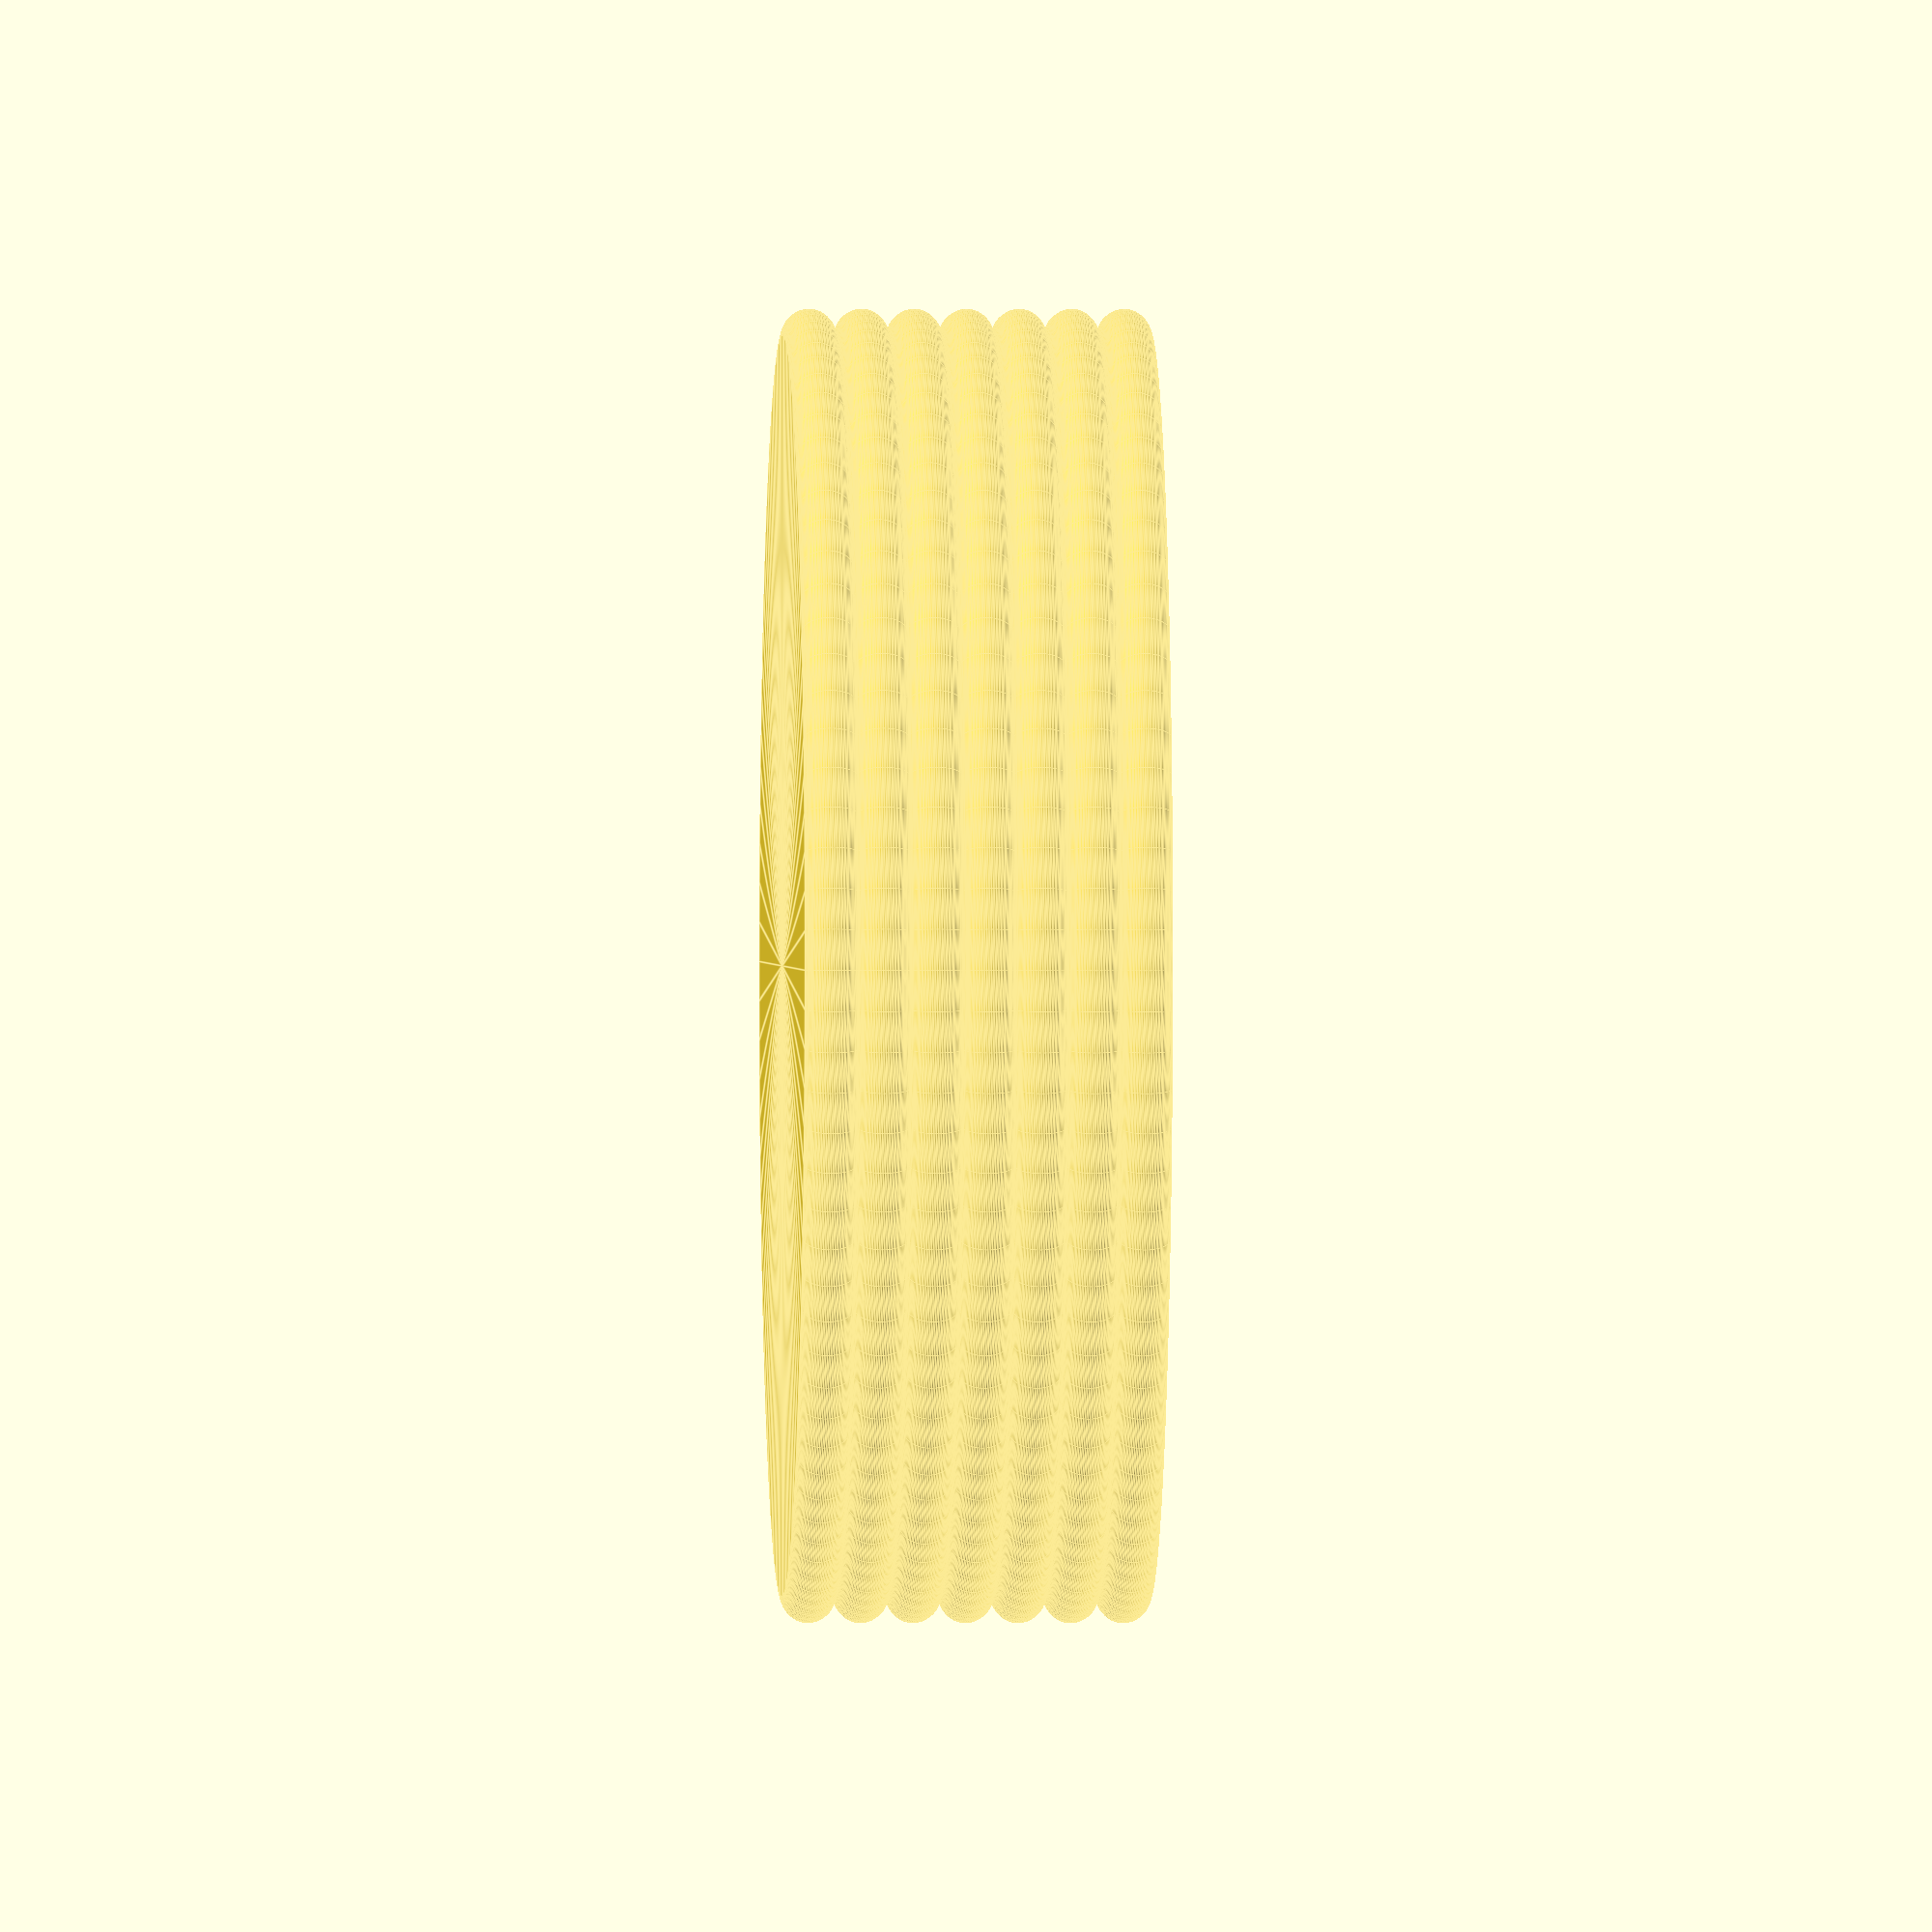
<openscad>
$fn=100;

for (z=[-6:2:6])
	translate([0, 0, z]) 
		pancake(2, 50);

module pancake(height, diameter)
{
	radius =  diameter / 2;
	width = radius - (height / 2);
	
	rotate_extrude()
	{
		translate([width / 2, 0, 0])
			square([width, height], center=true);
		
		translate([width, 0, 0])
			circle(d = height, center = true);
	}
}
</openscad>
<views>
elev=0.9 azim=134.5 roll=87.9 proj=o view=edges
</views>
